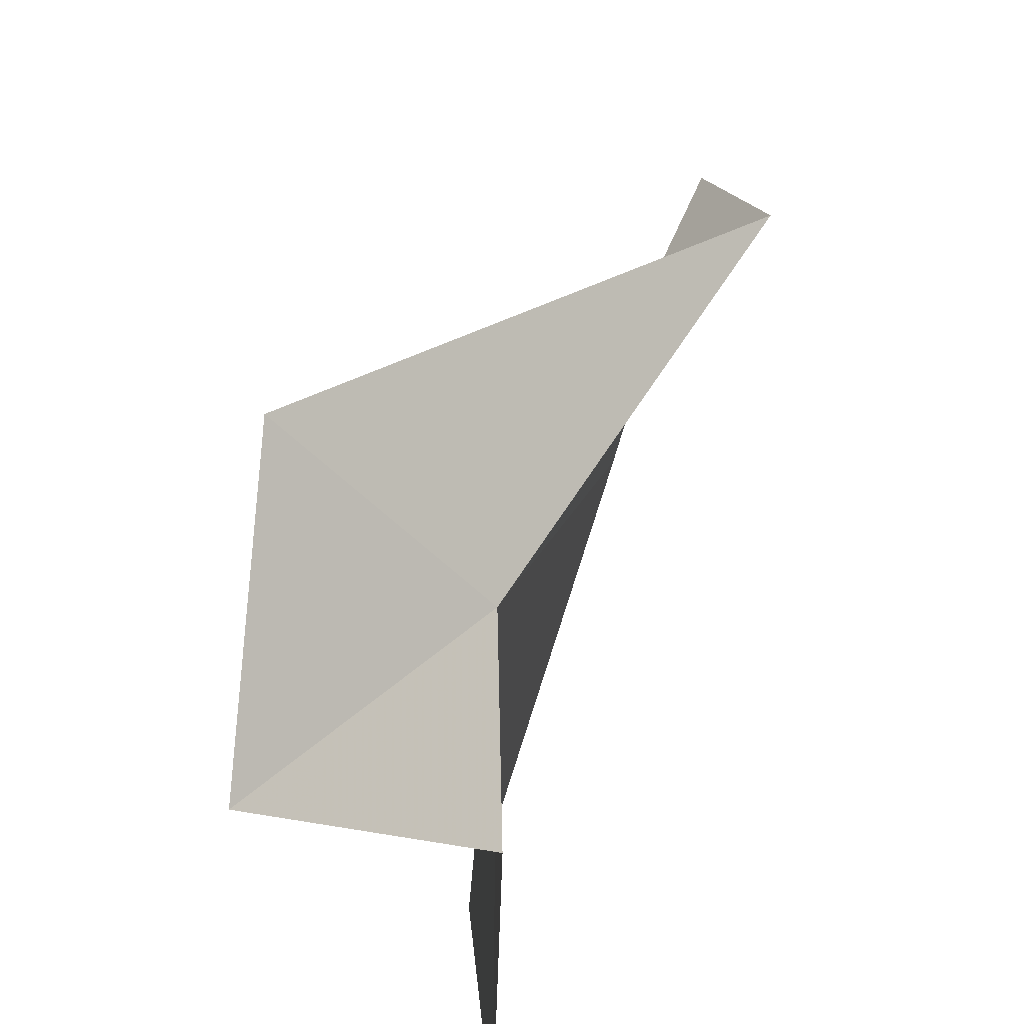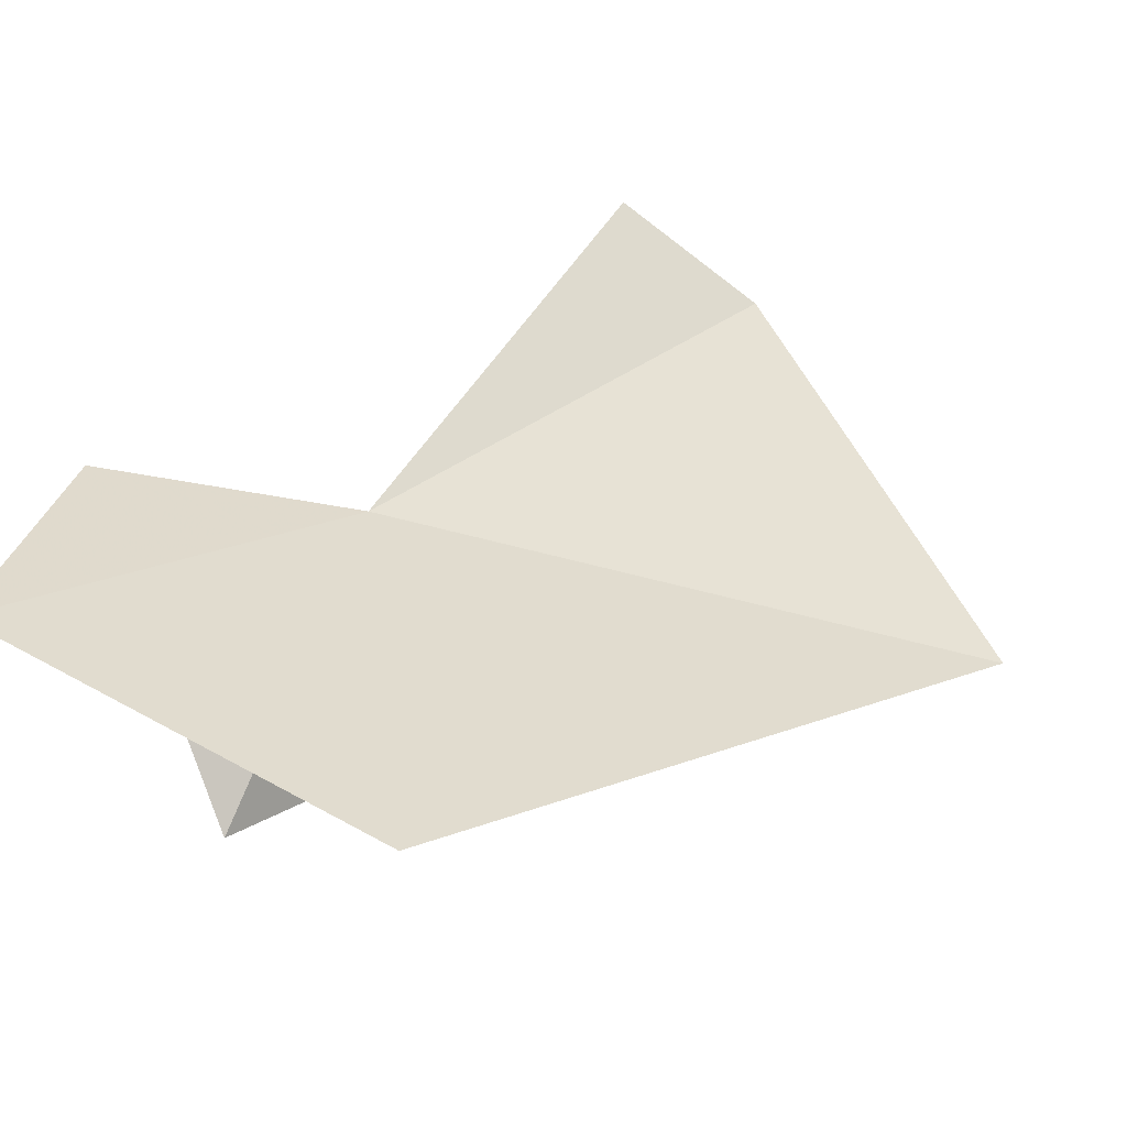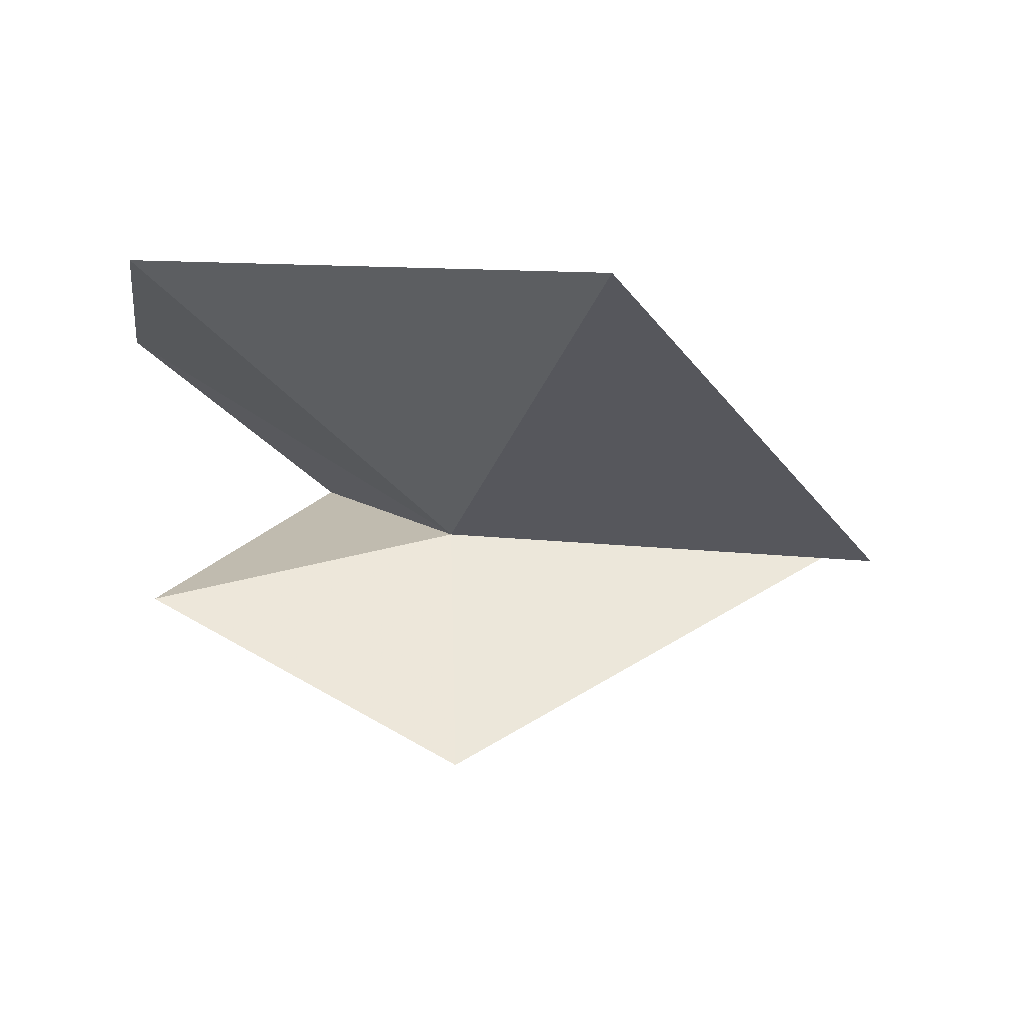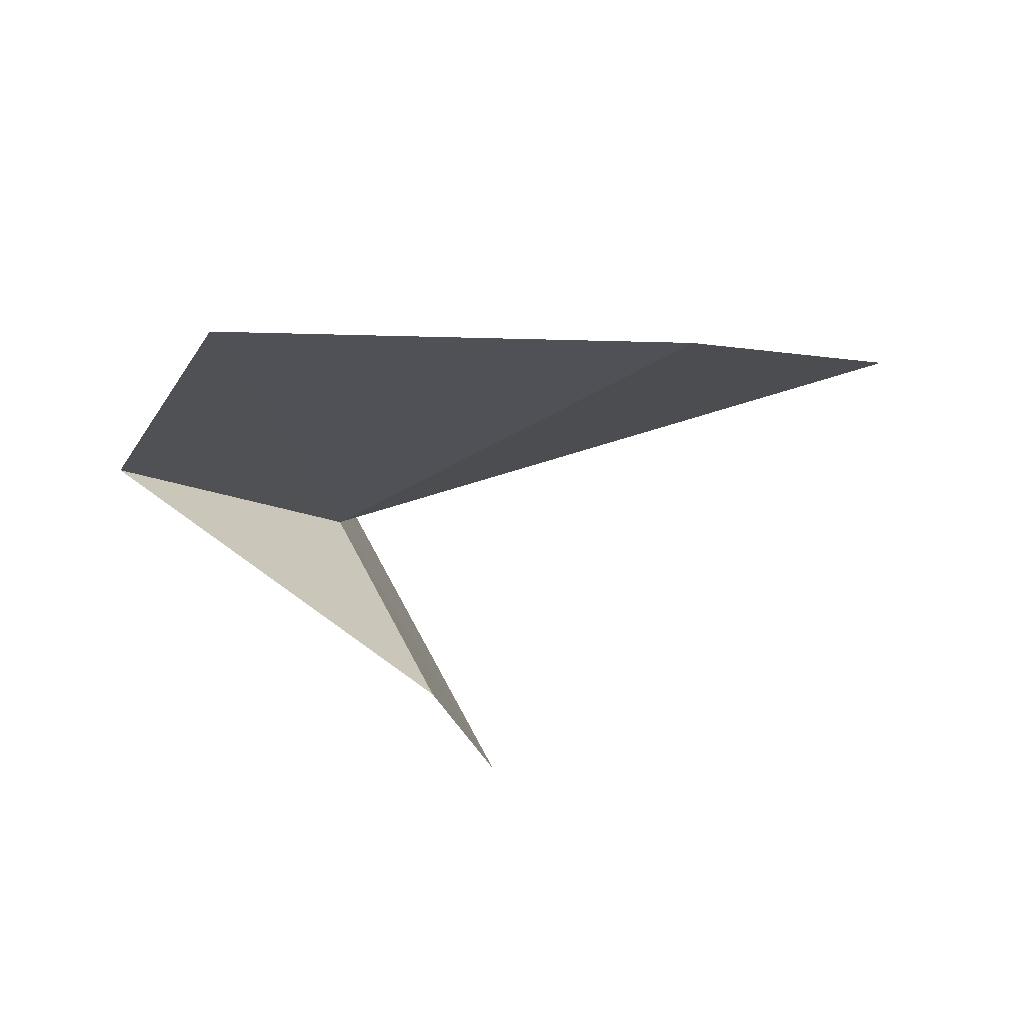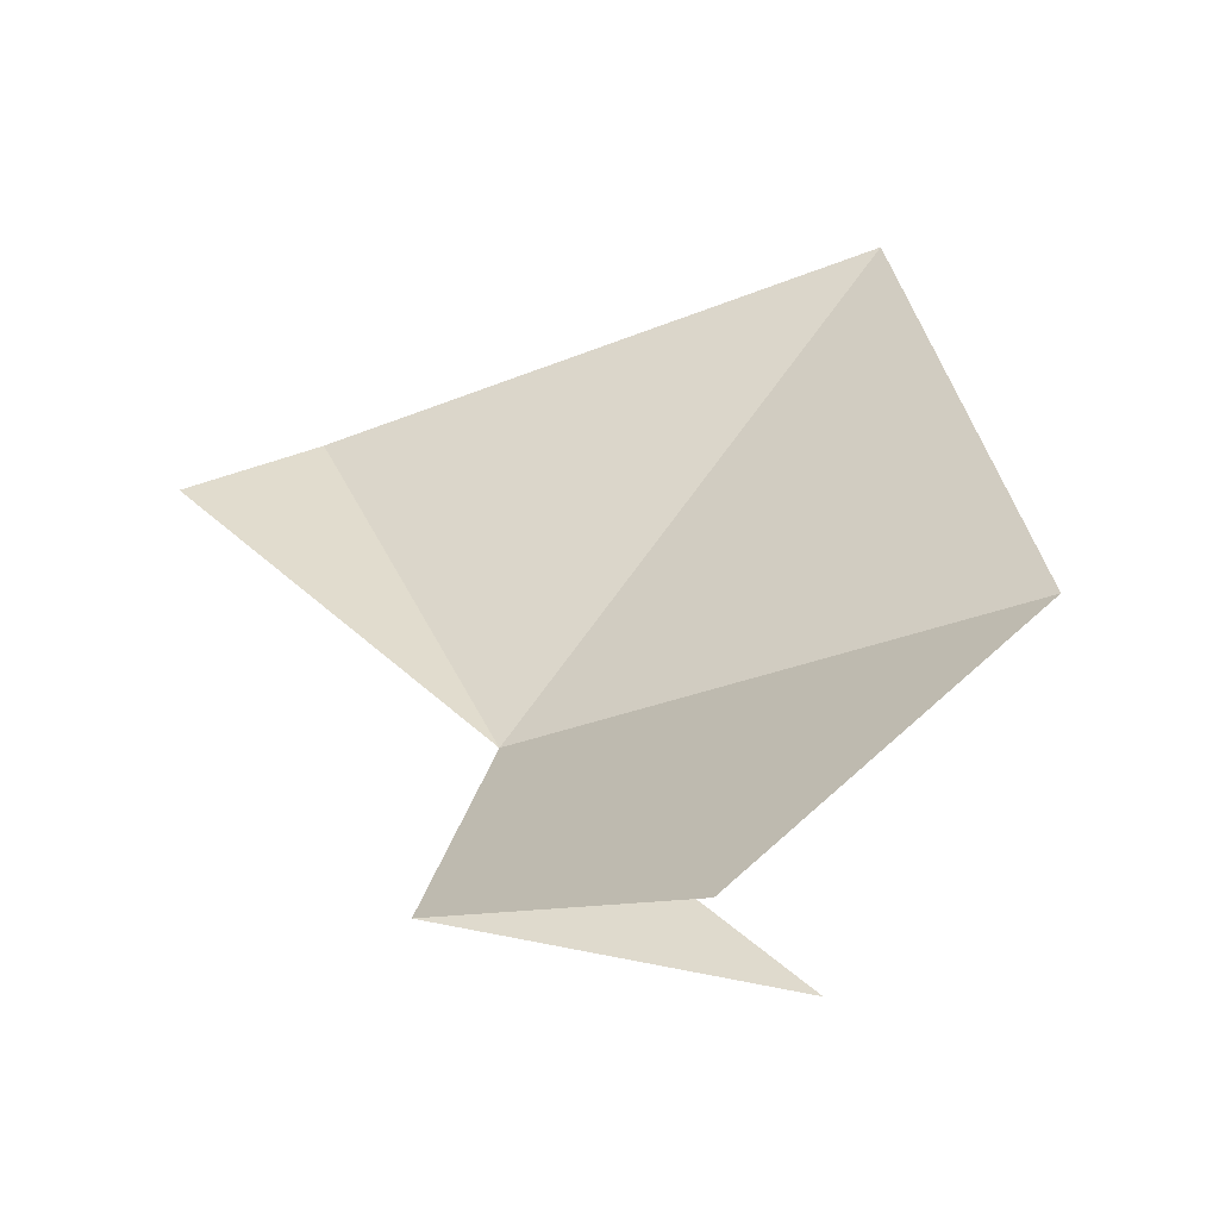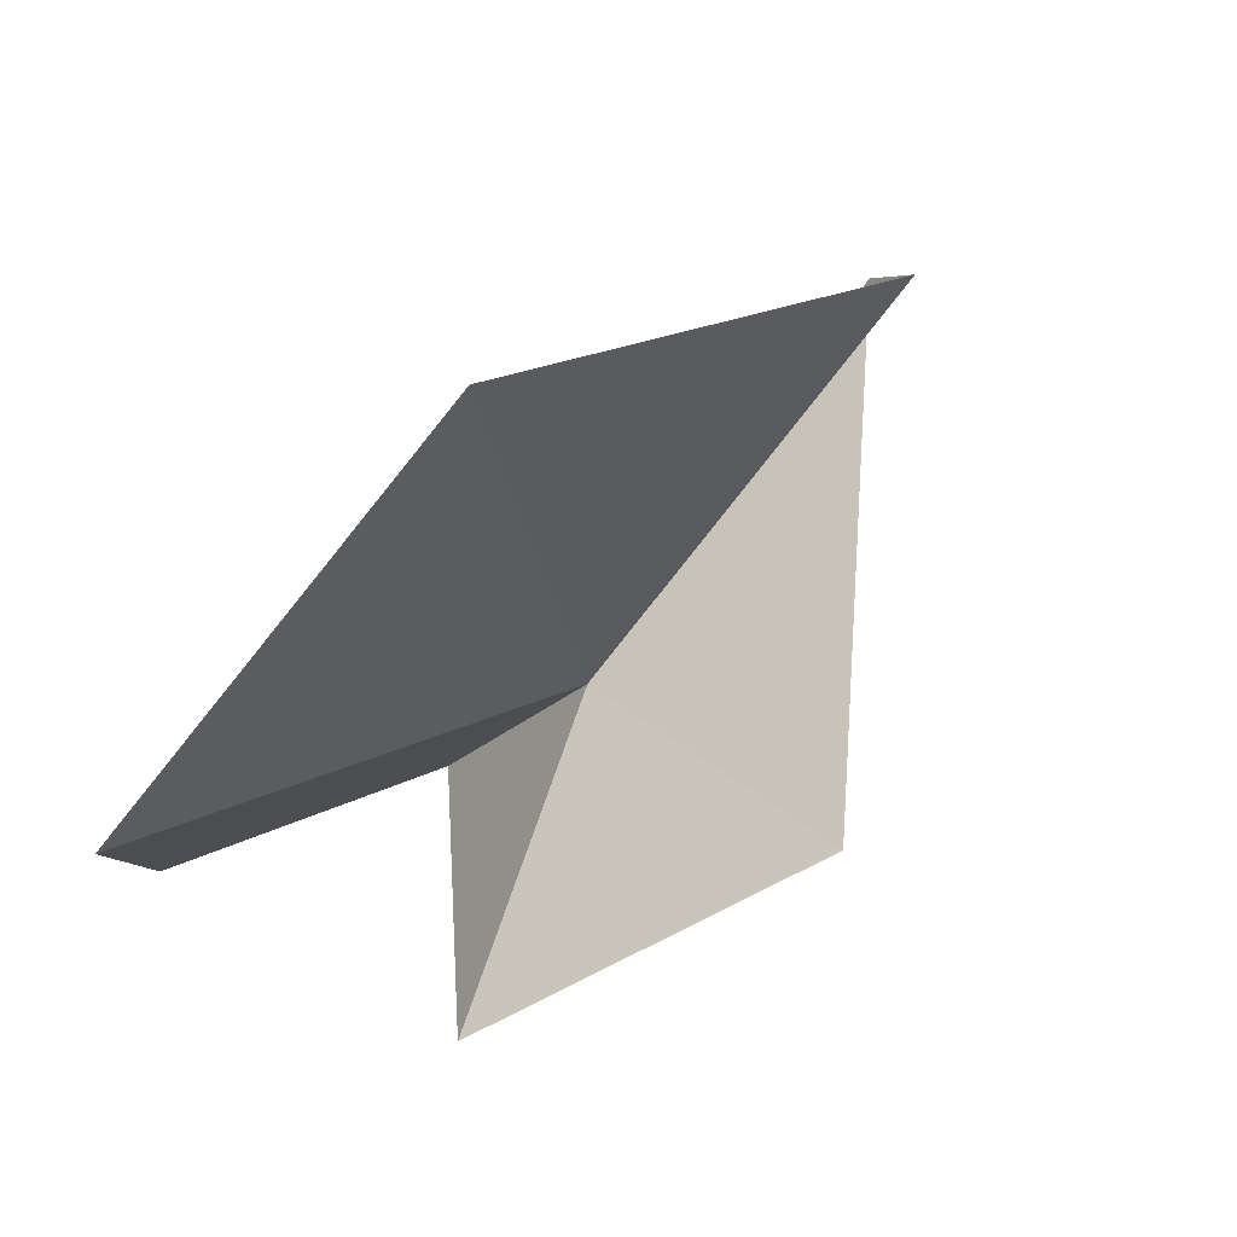
<metadata>
{"format":"obj","ext":"obj","renderer":"f3d","projection":"perspective","resolution":1024,"background":"white","views":[{"elev":-72.7,"azim":-126.2,"up":"+Y"},{"elev":62.3,"azim":116.1,"up":"+Z"},{"elev":-10.9,"azim":170.0,"up":"+Z"},{"elev":13.0,"azim":74.5,"up":"+Z"},{"elev":45.7,"azim":39.0,"up":"+Z"},{"elev":79.6,"azim":123.9,"up":"+Y"}]}
</metadata>
<code>
v 5.528 0.7764 50.31
v 4.751 9.898 52.22
v -0.6708 4.123 49.48
v 11.02 4.383 53.72
v 10.8 -1.865 54.09
v 7.224 -2.655 51.66
v 5.79 3.097 46.26
v -1.038 1.692 50.17
v 10.42 1.021 49.05
f 1 3 2
f 1 2 4
f 1 4 5
f 1 5 6
f 1 7 8
f 1 9 7
f 1 6 9
f 1 8 3

</code>
